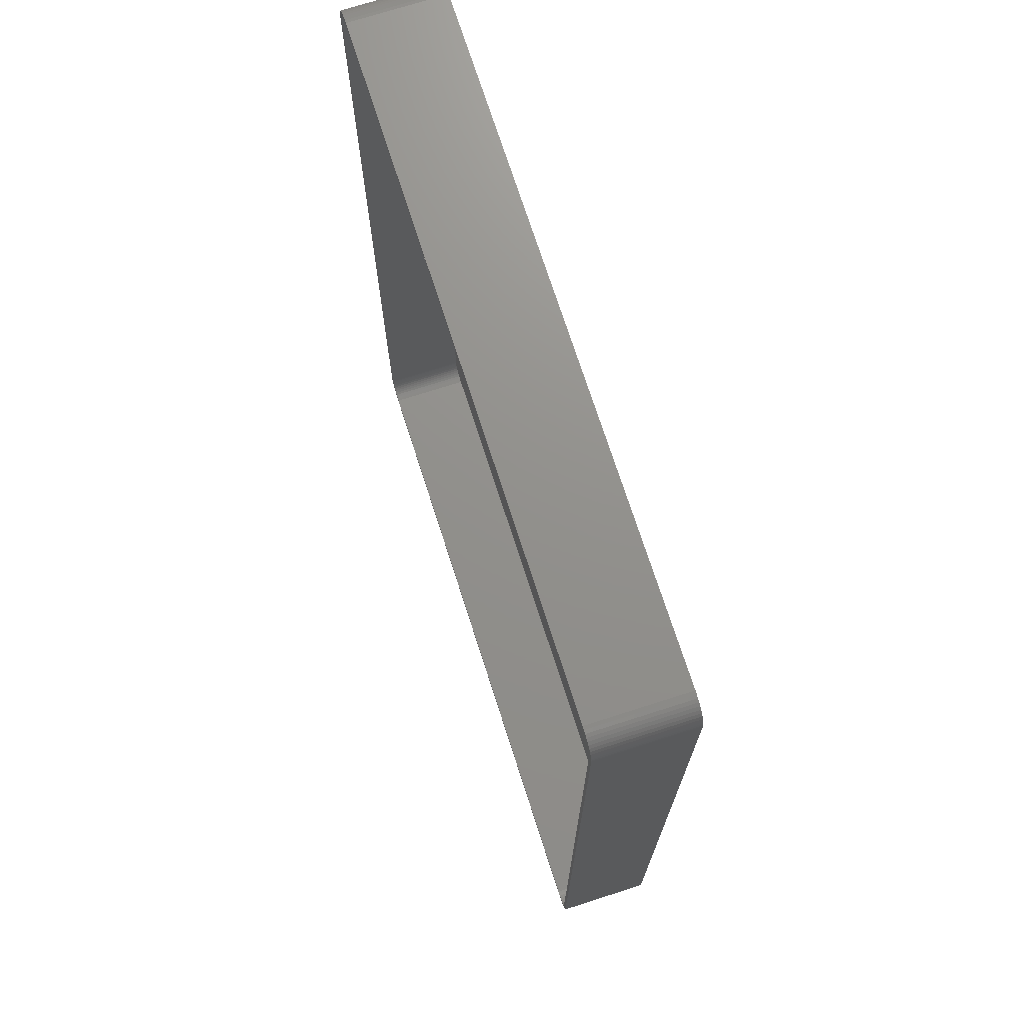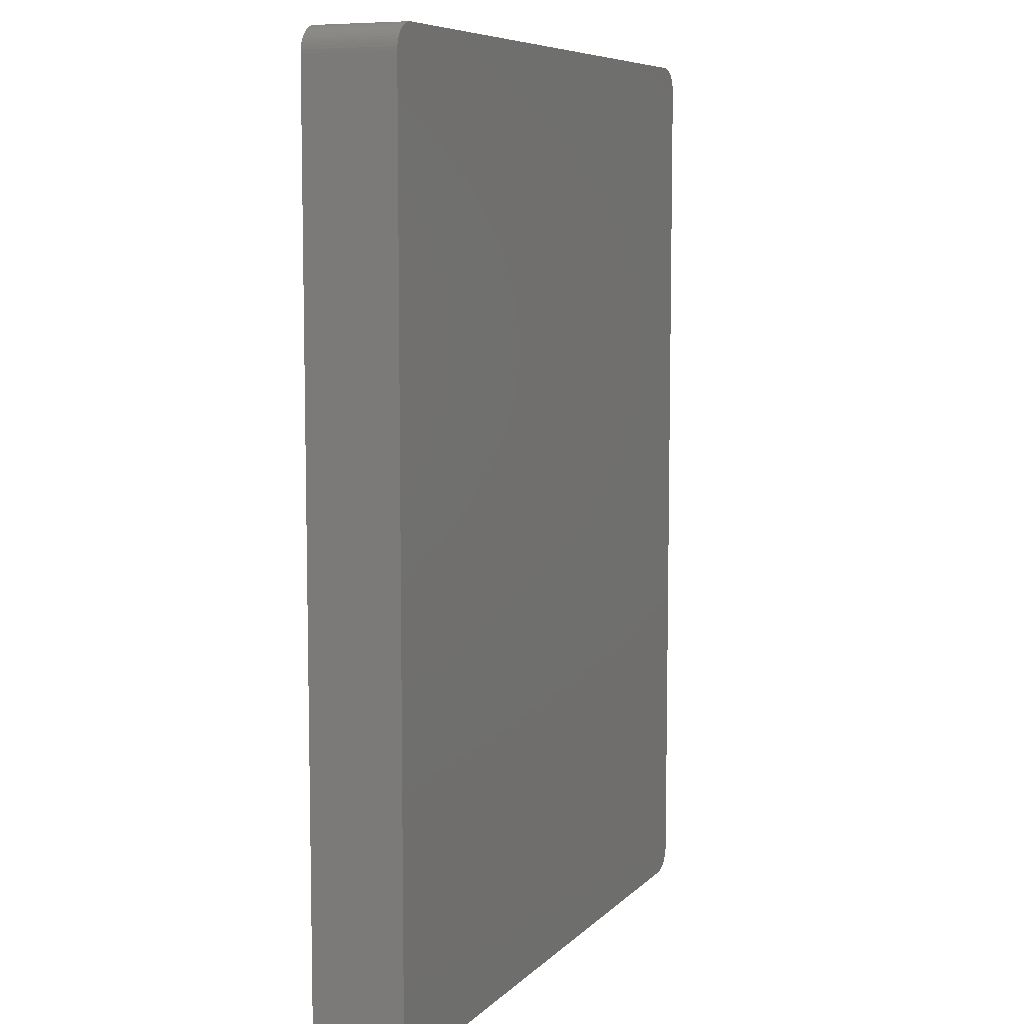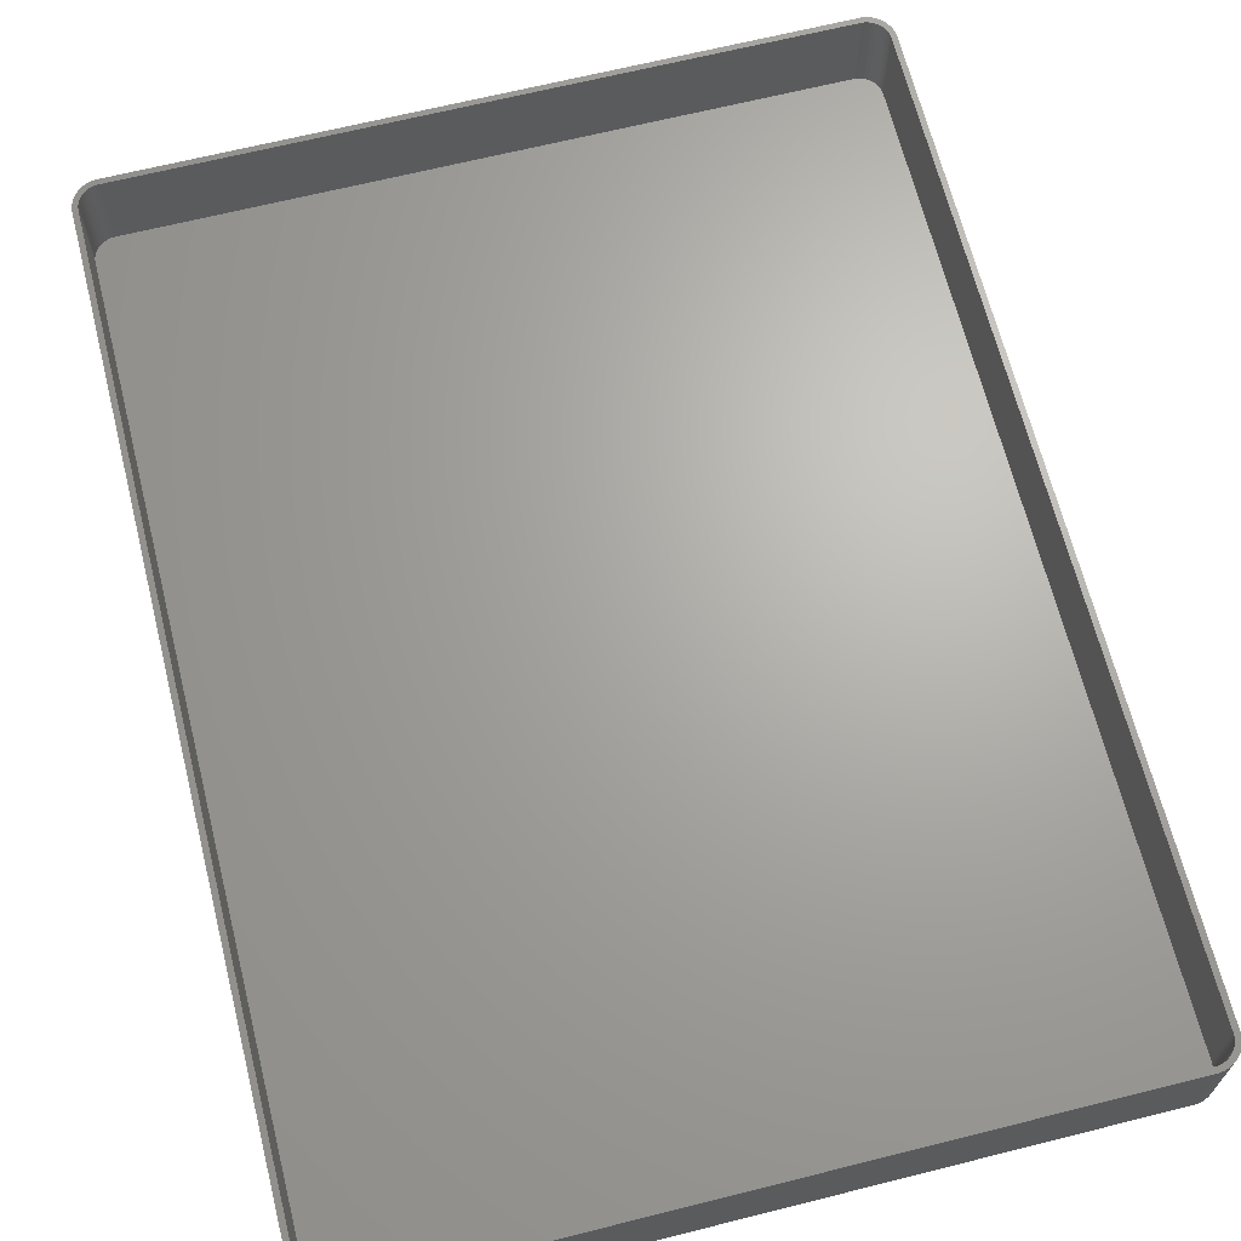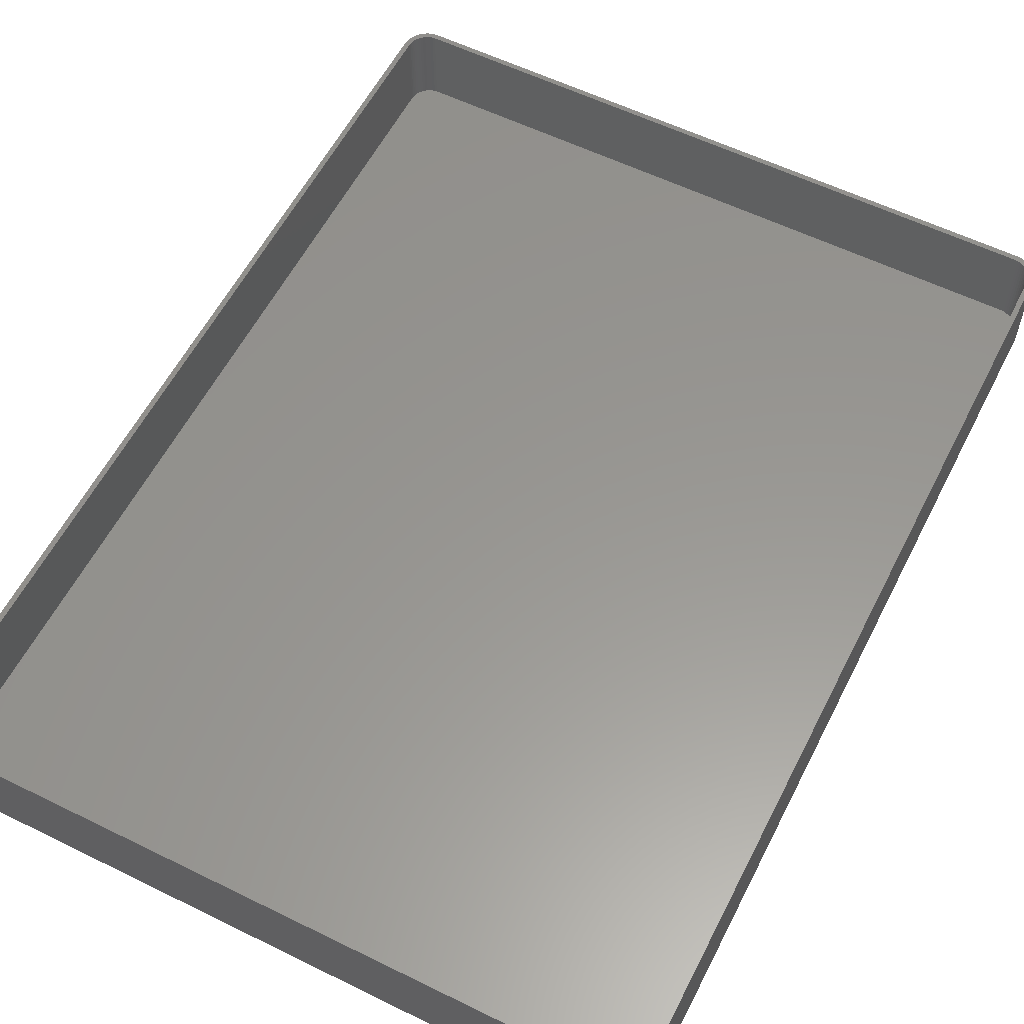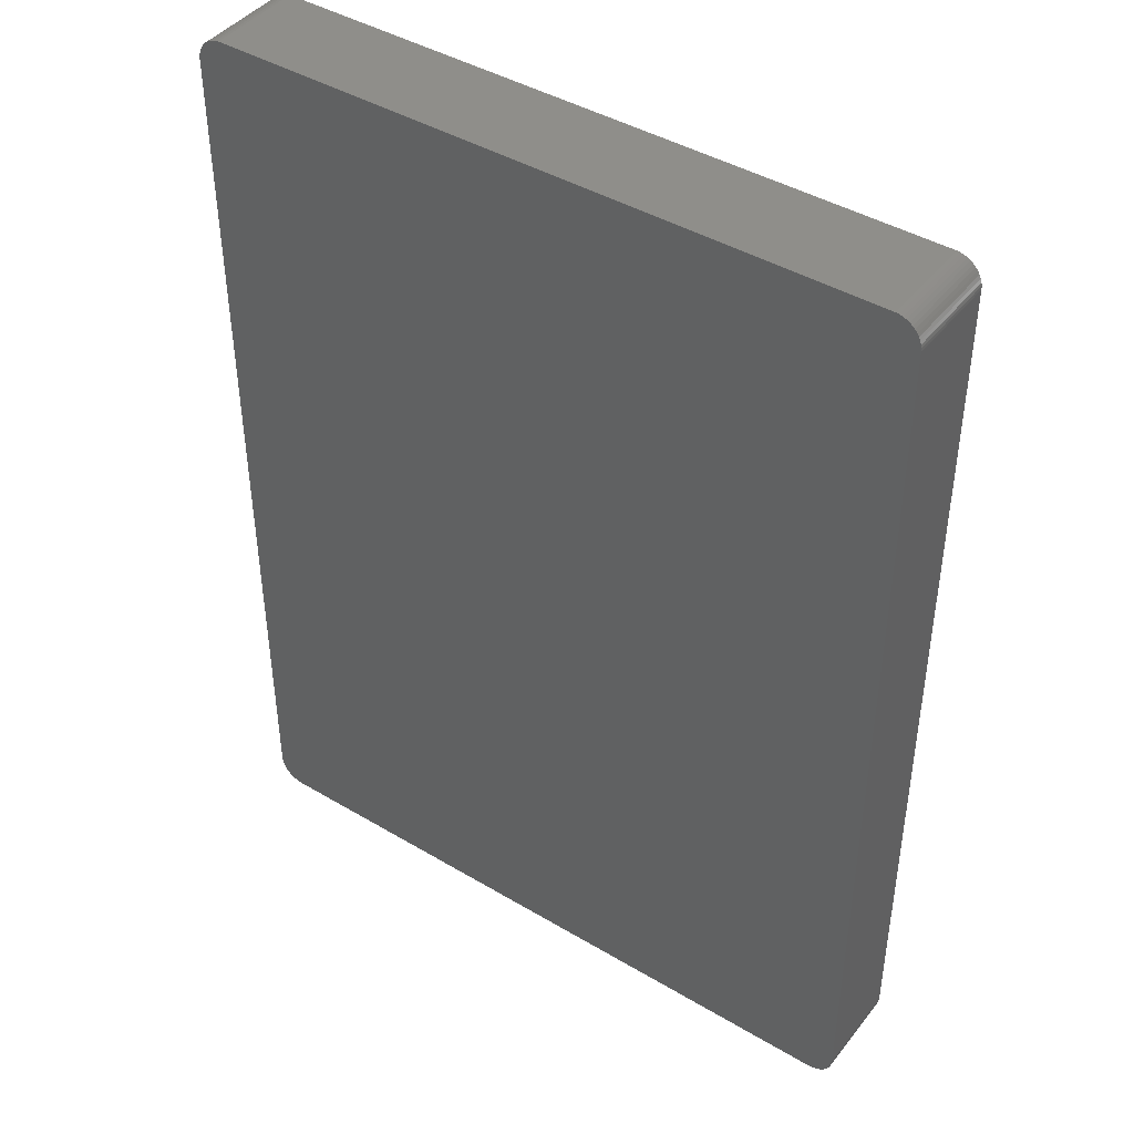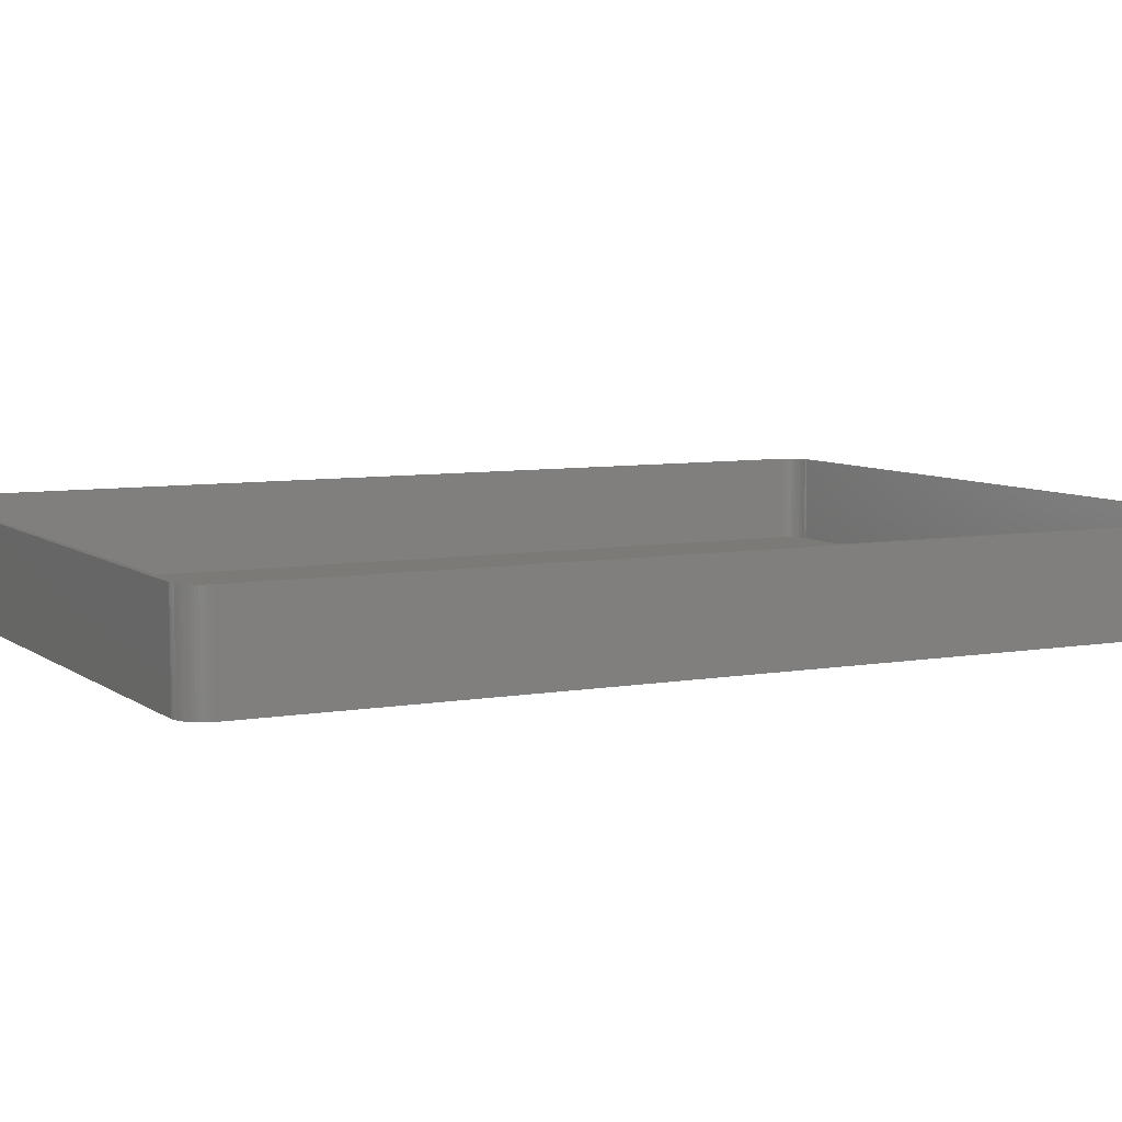
<metadata>
{"format":"stl","ext":"stl","renderer":"f3d","projection":"perspective","resolution":1024,"background":"white","views":[{"elev":72.3,"azim":72.2,"up":"+Y"},{"elev":7.6,"azim":113.6,"up":"+Y"},{"elev":66.7,"azim":-14.1,"up":"+Z"},{"elev":58.3,"azim":-153.1,"up":"+Z"},{"elev":43.2,"azim":-144.9,"up":"+Y"},{"elev":6.9,"azim":-117.5,"up":"+Z"}]}
</metadata>
<code>
# stl→obj: 208 verts, 412 faces
v -67.5 85 0
v -67.46 85.63 18
v -67.46 85.63 0
v -67.5 85 18
v -67.5 -85 0
v -67.5 -85 18
v 67.46 -85.63 18
v 67.5 -85 0
v 67.5 -85 18
v 67.46 -85.63 0
v 67.5 85 0
v 67.5 85 18
v 66.5 85 18
v 67.46 85.63 18
v 66.47 85.5 18
v 67.34 86.24 18
v 66.5 -85 18
v 66.37 85.99 18
v 67.15 86.84 18
v 66.22 86.47 18
v 66.88 87.41 18
v 66.47 -85.5 18
v 66.01 86.93 18
v 66.55 87.94 18
v 67.34 -86.24 18
v 66.37 -85.99 18
v 65.74 87.35 18
v 66.14 88.42 18
v 65.42 87.74 18
v 65.69 88.85 18
v 65.05 88.08 18
v 65.18 89.22 18
v 64.64 88.38 18
v 64.63 89.52 18
v 64.2 88.62 18
v 64.05 89.76 18
v 63.74 88.8 18
v 63.44 89.91 18
v 63.25 88.93 18
v 62.81 89.99 18
v 62.75 88.99 18
v -62.75 88.99 18
v -62.81 89.99 18
v -63.25 88.93 18
v -63.44 89.91 18
v -63.74 88.8 18
v -64.05 89.76 18
v -64.2 88.62 18
v -64.63 89.52 18
v -64.64 88.38 18
v -65.18 89.22 18
v -65.05 88.08 18
v -65.69 88.85 18
v -65.42 87.74 18
v -66.14 88.42 18
v -65.74 87.35 18
v -66.55 87.94 18
v -66.01 86.93 18
v -66.88 87.41 18
v -66.22 86.47 18
v -67.34 86.24 18
v -66.37 85.99 18
v -67.15 86.84 18
v 67.15 -86.84 18
v 66.22 -86.47 18
v 66.88 -87.41 18
v 66.01 -86.93 18
v 66.55 -87.94 18
v 65.74 -87.35 18
v 66.14 -88.42 18
v 65.42 -87.74 18
v 65.69 -88.85 18
v 65.05 -88.08 18
v 65.18 -89.22 18
v 64.64 -88.38 18
v 64.63 -89.52 18
v 64.2 -88.62 18
v 64.05 -89.76 18
v 63.74 -88.8 18
v 63.44 -89.91 18
v 63.25 -88.93 18
v 62.81 -89.99 18
v 62.75 -88.99 18
v -62.75 -88.99 18
v -62.81 -89.99 18
v -63.25 -88.93 18
v -63.44 -89.91 18
v -63.74 -88.8 18
v -64.05 -89.76 18
v -64.2 -88.62 18
v -64.63 -89.52 18
v -64.64 -88.38 18
v -65.18 -89.22 18
v -65.05 -88.08 18
v -65.69 -88.85 18
v -65.42 -87.74 18
v -66.14 -88.42 18
v -65.74 -87.35 18
v -66.55 -87.94 18
v -66.01 -86.93 18
v -66.88 -87.41 18
v -66.22 -86.47 18
v -67.15 -86.84 18
v -66.37 -85.99 18
v -67.34 -86.24 18
v -66.47 -85.5 18
v -67.46 -85.63 18
v -66.5 -85 18
v -66.5 85 18
v -66.47 85.5 18
v 62.81 -89.99 0
v 67.34 -86.24 0
v 67.15 -86.84 0
v 66.88 -87.41 0
v 62.81 89.99 0
v 66.55 -87.94 0
v 67.34 86.24 0
v 67.15 86.84 0
v 66.14 -88.42 0
v 66.88 87.41 0
v 65.69 -88.85 0
v 66.55 87.94 0
v 65.18 -89.22 0
v 66.14 88.42 0
v 64.63 -89.52 0
v 65.69 88.85 0
v 64.05 -89.76 0
v 65.18 89.22 0
v 63.44 -89.91 0
v 64.63 89.52 0
v 64.05 89.76 0
v 63.44 89.91 0
v -62.81 -89.99 0
v 67.46 85.63 0
v -63.44 -89.91 0
v -64.05 -89.76 0
v -62.81 89.99 0
v -64.63 -89.52 0
v -63.44 89.91 0
v -65.18 -89.22 0
v -64.05 89.76 0
v -65.69 -88.85 0
v -64.63 89.52 0
v -66.14 -88.42 0
v -65.18 89.22 0
v -66.55 -87.94 0
v -65.69 88.85 0
v -66.88 -87.41 0
v -66.14 88.42 0
v -67.15 -86.84 0
v -66.55 87.94 0
v -67.34 -86.24 0
v -66.88 87.41 0
v -67.46 -85.63 0
v -67.15 86.84 0
v -67.34 86.24 0
v -63.25 88.93 2
v -62.75 88.99 2
v 62.75 88.99 2
v -65.74 -87.35 2
v -65.42 -87.74 2
v 62.75 -88.99 2
v -62.75 -88.99 2
v 66.5 -85 2
v 66.5 85 2
v 66.01 86.93 2
v 65.74 87.35 2
v -63.74 -88.8 2
v -64.2 -88.62 2
v -63.25 -88.93 2
v -66.5 85 2
v -66.5 -85 2
v -66.22 -86.47 2
v -66.01 -86.93 2
v 65.42 -87.74 2
v 65.74 -87.35 2
v 66.47 -85.5 2
v -64.64 -88.38 2
v -65.05 -88.08 2
v -64.2 88.62 2
v -63.74 88.8 2
v 64.64 -88.38 2
v 64.2 -88.62 2
v 64.2 88.62 2
v 64.64 88.38 2
v 63.74 88.8 2
v 63.25 88.93 2
v 66.22 -86.47 2
v 66.37 -85.99 2
v 65.05 -88.08 2
v -66.37 -85.99 2
v 66.47 85.5 2
v 66.37 85.99 2
v 66.22 86.47 2
v 65.42 87.74 2
v 66.01 -86.93 2
v 65.05 88.08 2
v 63.74 -88.8 2
v 63.25 -88.93 2
v -64.64 88.38 2
v -65.05 88.08 2
v -65.42 87.74 2
v -65.74 87.35 2
v -66.01 86.93 2
v -66.22 86.47 2
v -66.37 85.99 2
v -66.47 85.5 2
v -66.47 -85.5 2
f 1 2 3
f 2 1 4
f 5 4 1
f 4 5 6
f 7 8 9
f 8 7 10
f 9 11 12
f 11 9 8
f 13 12 14
f 12 13 9
f 15 14 16
f 17 9 13
f 18 16 19
f 9 17 7
f 20 19 21
f 22 7 17
f 23 21 24
f 7 22 25
f 26 25 22
f 14 15 13
f 16 18 15
f 19 20 18
f 27 24 28
f 21 23 20
f 24 27 23
f 29 28 30
f 28 29 27
f 31 30 32
f 30 31 29
f 32 33 31
f 34 33 32
f 34 35 33
f 36 35 34
f 36 37 35
f 38 37 36
f 38 39 37
f 40 39 38
f 40 41 39
f 40 42 41
f 43 42 40
f 43 44 42
f 45 44 43
f 45 46 44
f 47 46 45
f 47 48 46
f 49 48 47
f 49 50 48
f 51 50 49
f 50 51 52
f 53 52 51
f 52 53 54
f 55 54 53
f 54 55 56
f 57 56 55
f 56 57 58
f 59 58 57
f 58 59 60
f 61 62 63
f 60 63 62
f 63 60 59
f 25 26 64
f 65 64 26
f 64 65 66
f 67 66 65
f 66 67 68
f 69 68 67
f 68 69 70
f 71 70 69
f 70 71 72
f 73 72 71
f 72 73 74
f 75 74 73
f 75 76 74
f 77 76 75
f 77 78 76
f 79 78 77
f 79 80 78
f 81 80 79
f 81 82 80
f 83 82 81
f 84 82 83
f 84 85 82
f 86 85 84
f 86 87 85
f 88 87 86
f 88 89 87
f 90 89 88
f 90 91 89
f 92 91 90
f 93 92 94
f 92 93 91
f 95 94 96
f 94 95 93
f 97 96 98
f 99 98 100
f 96 97 95
f 101 100 102
f 103 102 104
f 105 104 106
f 98 99 97
f 107 106 108
f 109 4 108
f 62 61 110
f 6 108 4
f 2 110 61
f 107 108 6
f 110 2 109
f 100 101 99
f 109 2 4
f 102 103 101
f 104 105 103
f 106 107 105
f 111 8 10
f 8 5 11
f 111 10 112
f 1 11 5
f 111 112 113
f 8 111 5
f 111 113 114
f 115 11 1
f 111 114 116
f 117 115 118
f 111 116 119
f 118 115 120
f 111 119 121
f 120 115 122
f 111 121 123
f 122 115 124
f 111 123 125
f 124 115 126
f 111 125 127
f 126 115 128
f 111 127 129
f 128 115 130
f 130 115 131
f 131 115 132
f 5 111 133
f 11 115 134
f 5 133 135
f 134 115 117
f 5 135 136
f 115 1 137
f 5 136 138
f 137 1 139
f 5 138 140
f 139 1 141
f 5 140 142
f 141 1 143
f 5 142 144
f 143 1 145
f 5 144 146
f 145 1 147
f 5 146 148
f 147 1 149
f 5 148 150
f 149 1 151
f 5 150 152
f 151 1 153
f 5 152 154
f 153 1 155
f 155 1 156
f 156 1 3
f 115 43 40
f 43 115 137
f 150 105 152
f 105 150 103
f 154 6 5
f 6 154 107
f 133 82 85
f 82 133 111
f 140 91 93
f 91 140 138
f 132 40 38
f 40 132 115
f 147 55 53
f 55 147 149
f 3 61 156
f 61 3 2
f 148 103 150
f 103 148 101
f 152 107 154
f 107 152 105
f 70 116 68
f 116 70 119
f 64 112 25
f 112 64 113
f 138 89 91
f 89 138 136
f 14 117 16
f 117 14 134
f 12 134 14
f 134 12 11
f 16 118 19
f 118 16 117
f 21 122 24
f 122 21 120
f 130 36 34
f 36 130 131
f 128 34 32
f 34 128 130
f 141 49 47
f 49 141 143
f 155 59 153
f 59 155 63
f 151 55 149
f 55 151 57
f 156 63 155
f 63 156 61
f 146 101 148
f 101 146 99
f 111 80 82
f 80 111 129
f 127 76 78
f 76 127 125
f 121 70 72
f 70 121 119
f 125 74 76
f 74 125 123
f 68 114 66
f 114 68 116
f 25 10 7
f 10 25 112
f 136 87 89
f 87 136 135
f 142 93 95
f 93 142 140
f 144 99 146
f 99 144 97
f 19 120 21
f 120 19 118
f 131 38 36
f 38 131 132
f 126 32 30
f 32 126 128
f 124 30 28
f 30 124 126
f 24 124 28
f 124 24 122
f 145 53 51
f 53 145 147
f 143 51 49
f 51 143 145
f 139 47 45
f 47 139 141
f 137 45 43
f 45 137 139
f 153 57 151
f 57 153 59
f 129 78 80
f 78 129 127
f 123 72 74
f 72 123 121
f 66 113 64
f 113 66 114
f 135 85 87
f 85 135 133
f 144 95 97
f 95 144 142
f 157 42 44
f 42 157 158
f 158 41 42
f 41 158 159
f 96 160 98
f 160 96 161
f 162 84 83
f 84 162 163
f 164 13 165
f 13 164 17
f 166 27 167
f 27 166 23
f 168 90 88
f 90 168 169
f 163 86 84
f 86 163 170
f 108 171 109
f 171 108 172
f 100 173 102
f 173 100 174
f 175 69 176
f 69 175 71
f 177 17 164
f 17 177 22
f 178 94 92
f 94 178 179
f 170 88 86
f 88 170 168
f 169 92 90
f 92 169 178
f 98 174 100
f 174 98 160
f 180 46 48
f 46 180 181
f 182 77 75
f 77 182 183
f 184 33 35
f 33 184 185
f 186 35 37
f 35 186 184
f 159 39 41
f 39 159 187
f 188 26 189
f 26 188 65
f 175 73 71
f 73 175 190
f 179 96 94
f 96 179 161
f 102 191 104
f 191 102 173
f 159 165 192
f 165 171 164
f 159 192 193
f 172 164 171
f 159 193 194
f 165 159 171
f 159 194 166
f 162 164 172
f 159 166 167
f 189 162 188
f 159 167 195
f 188 162 196
f 159 195 197
f 196 162 176
f 159 197 185
f 176 162 175
f 159 185 184
f 175 162 190
f 159 184 186
f 190 162 182
f 159 186 187
f 182 162 183
f 183 162 198
f 198 162 199
f 171 159 158
f 164 162 177
f 171 158 157
f 177 162 189
f 171 157 181
f 162 172 163
f 171 181 180
f 163 172 170
f 171 180 200
f 170 172 168
f 171 200 201
f 168 172 169
f 171 201 202
f 169 172 178
f 171 202 203
f 178 172 179
f 171 203 204
f 179 172 161
f 171 204 205
f 161 172 160
f 171 205 206
f 160 172 174
f 171 206 207
f 174 172 173
f 173 172 191
f 191 172 208
f 62 205 60
f 205 62 206
f 56 202 54
f 202 56 203
f 201 50 52
f 50 201 200
f 181 44 46
f 44 181 157
f 183 79 77
f 79 183 198
f 185 31 33
f 31 185 197
f 197 29 31
f 29 197 195
f 167 29 195
f 29 167 27
f 187 37 39
f 37 187 186
f 194 23 166
f 23 194 20
f 193 20 194
f 20 193 18
f 189 22 177
f 22 189 26
f 176 67 196
f 67 176 69
f 196 65 188
f 65 196 67
f 190 75 73
f 75 190 182
f 104 208 106
f 208 104 191
f 106 172 108
f 172 106 208
f 60 204 58
f 204 60 205
f 58 203 56
f 203 58 204
f 110 206 62
f 206 110 207
f 109 207 110
f 207 109 171
f 202 52 54
f 52 202 201
f 200 48 50
f 48 200 180
f 192 18 193
f 18 192 15
f 165 15 192
f 15 165 13
f 198 81 79
f 81 198 199
f 199 83 81
f 83 199 162

</code>
